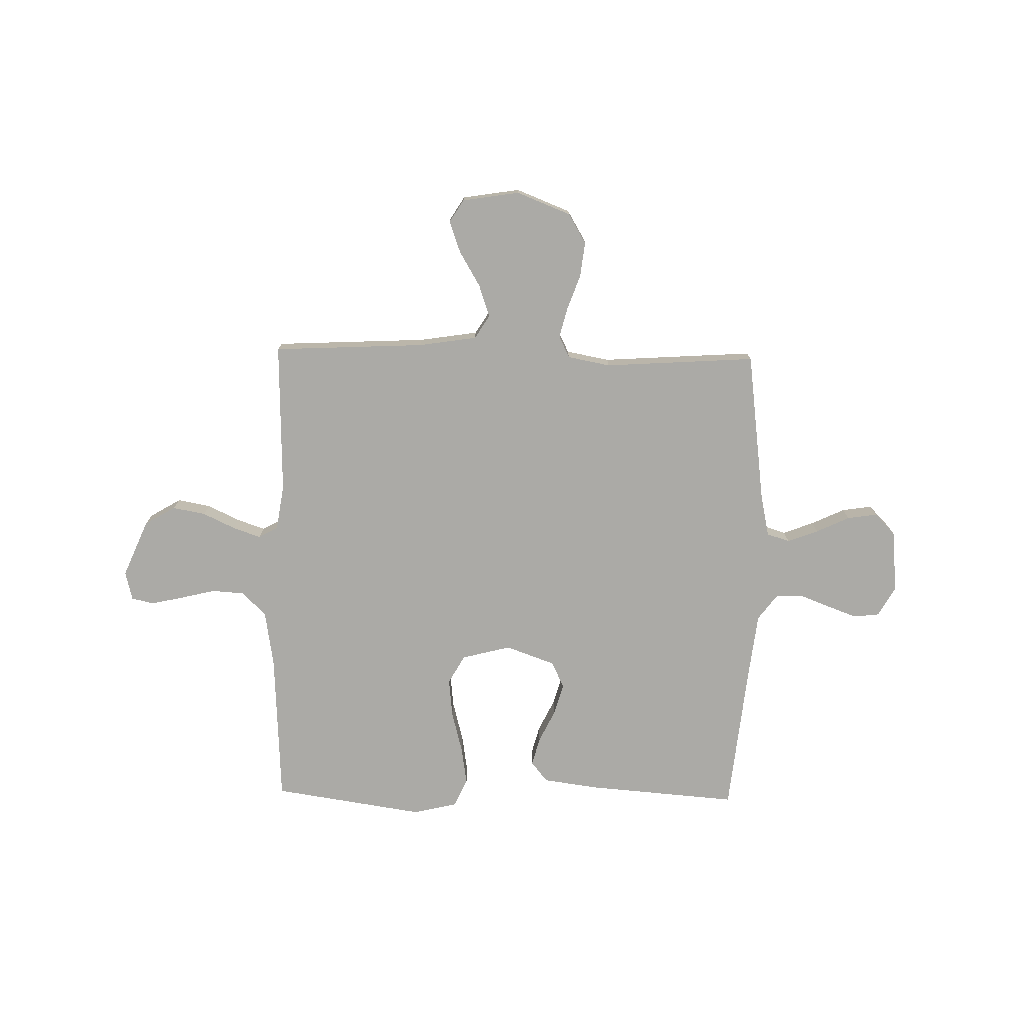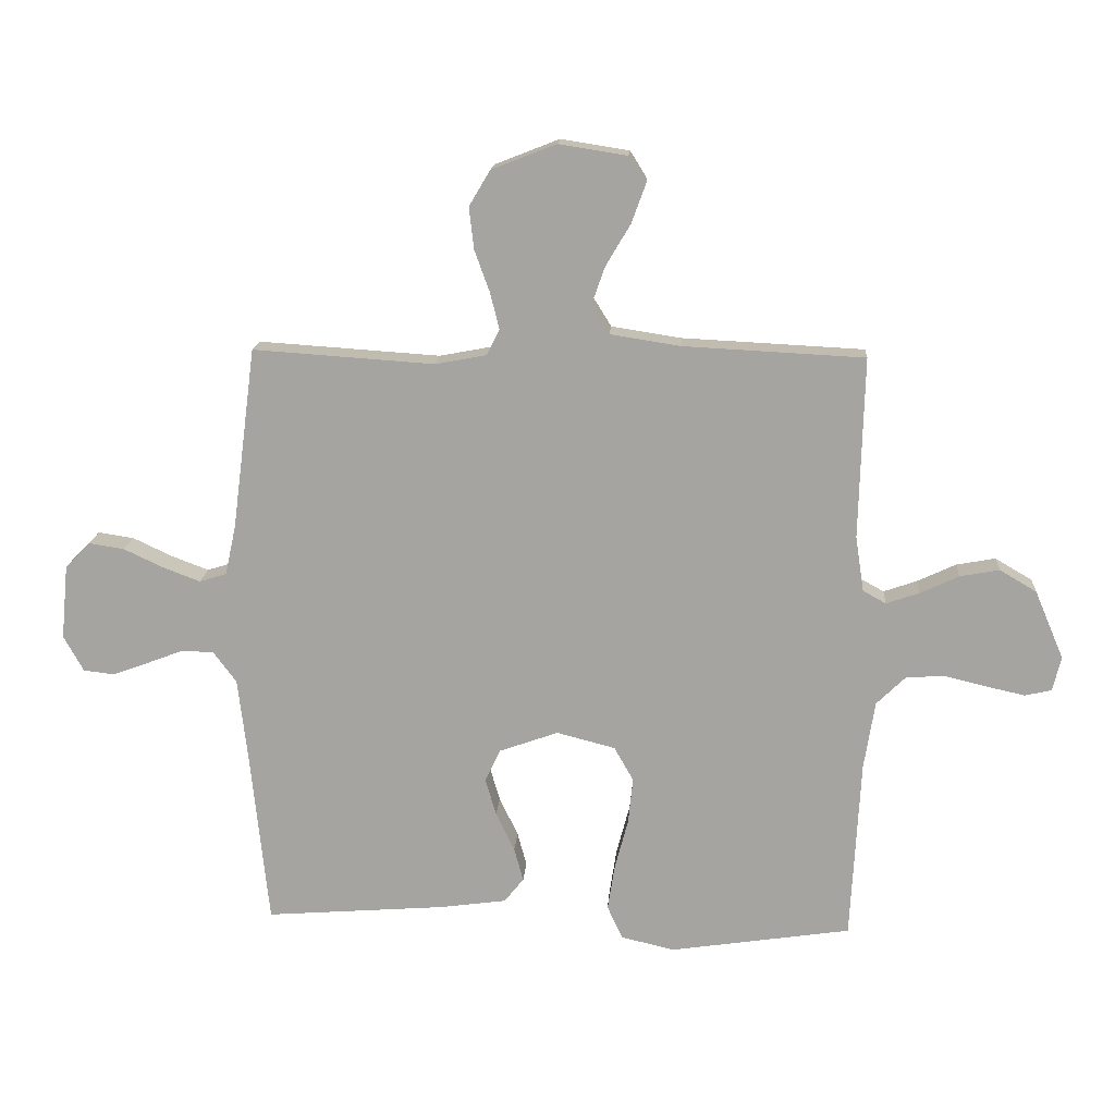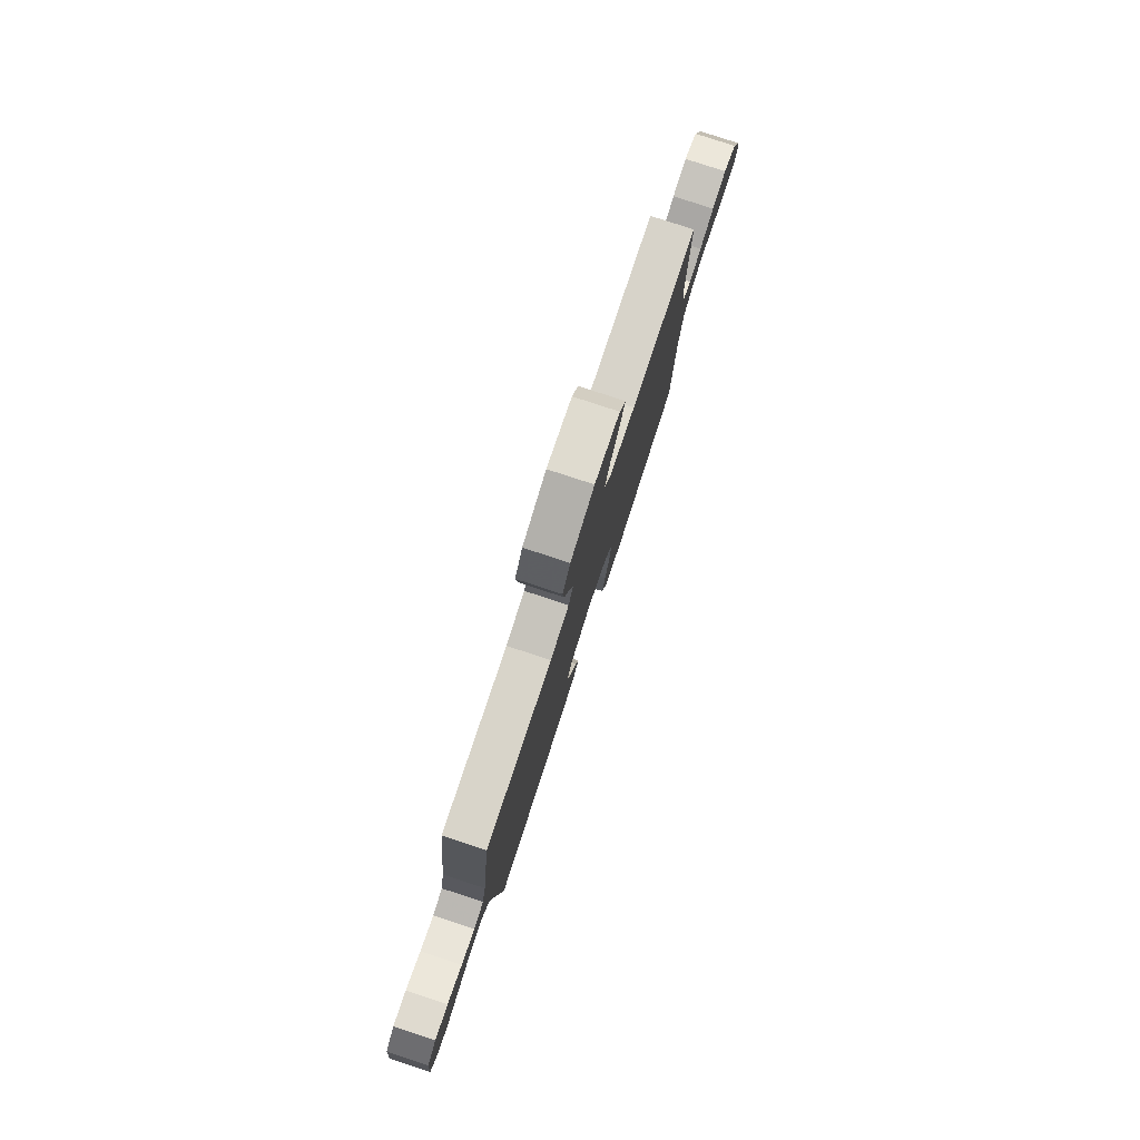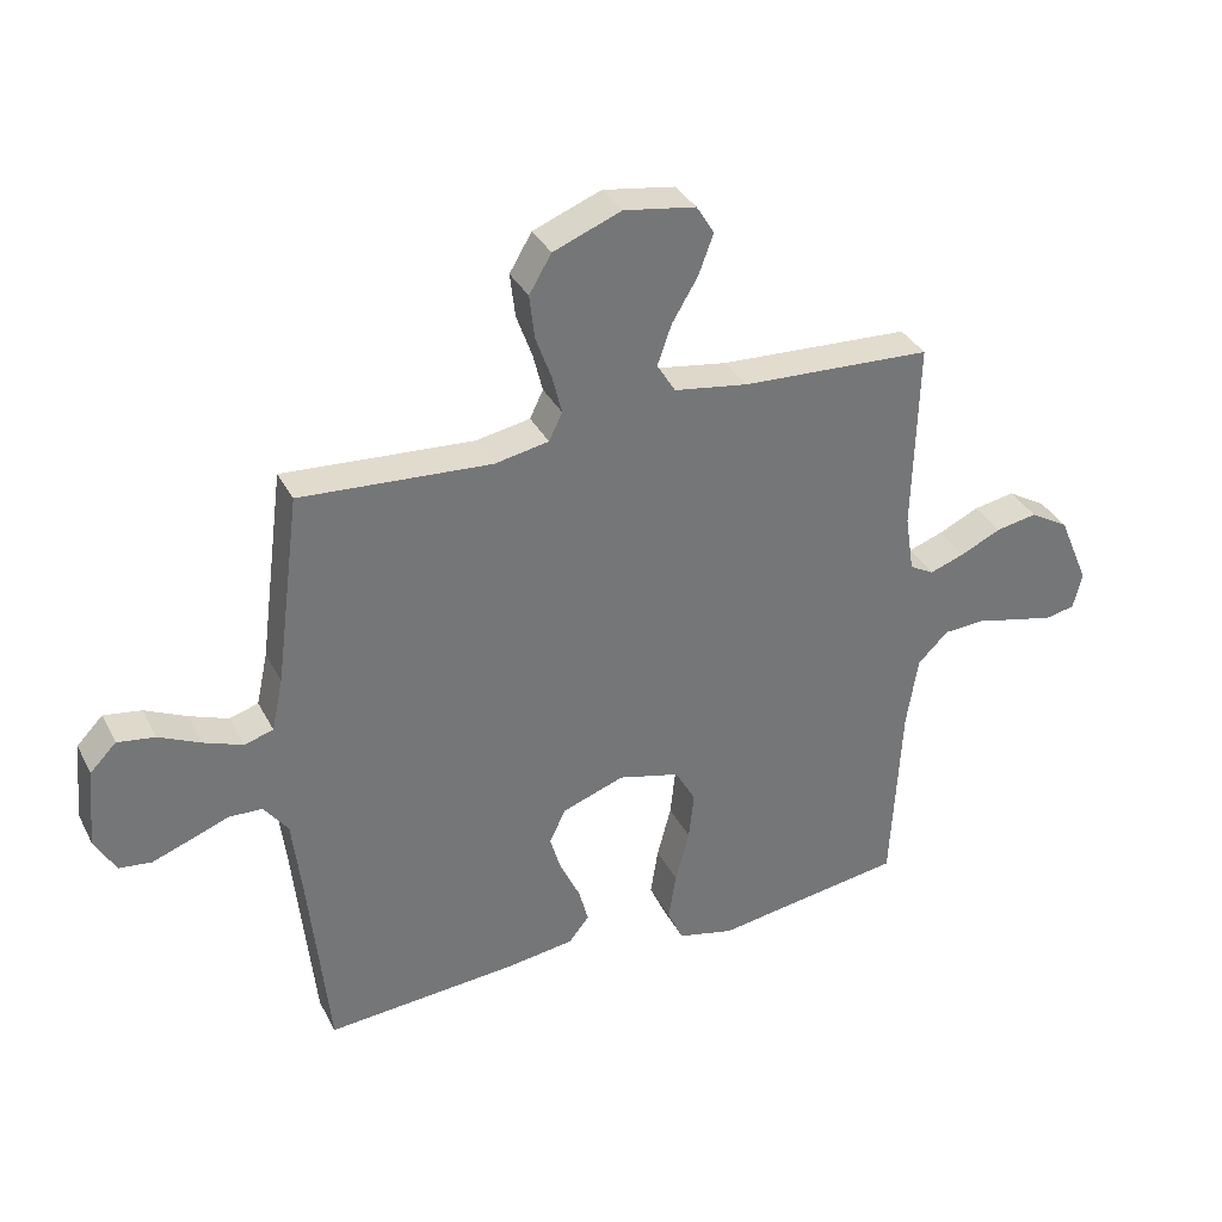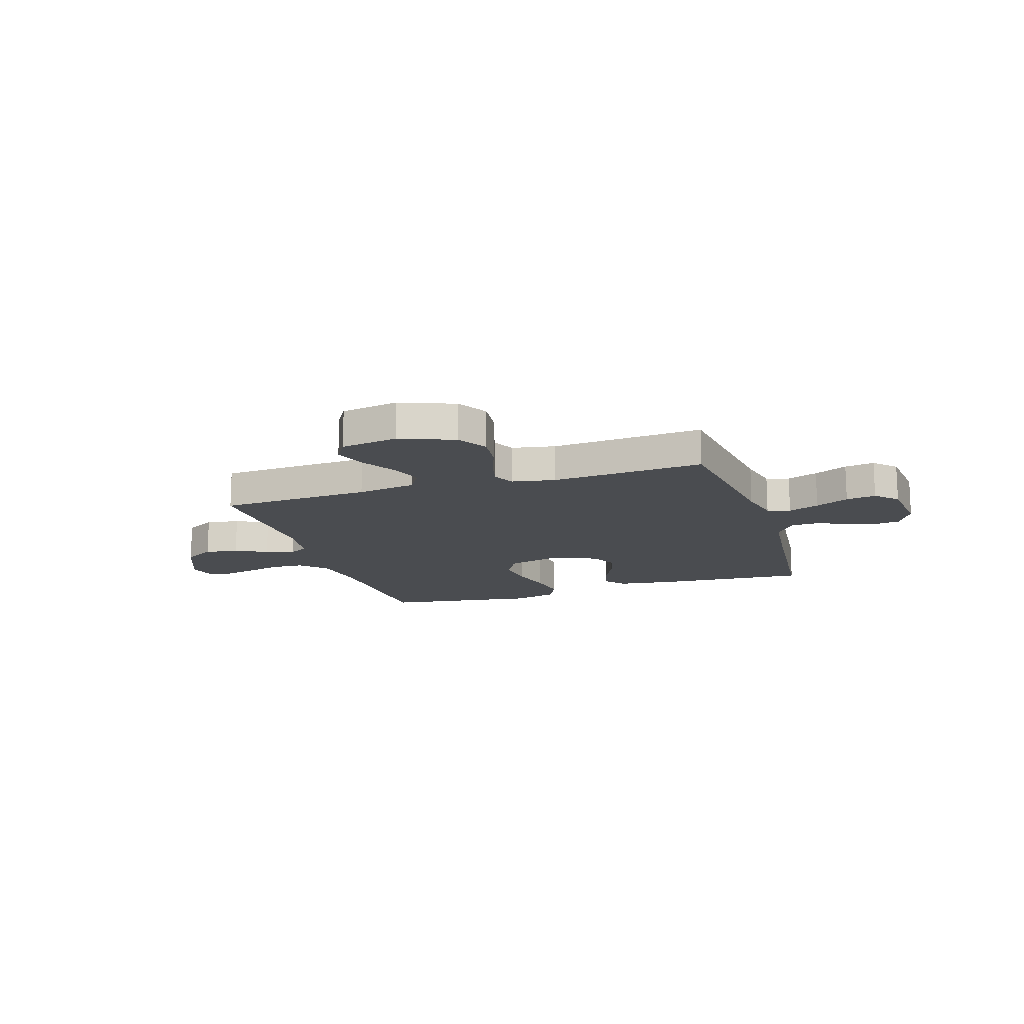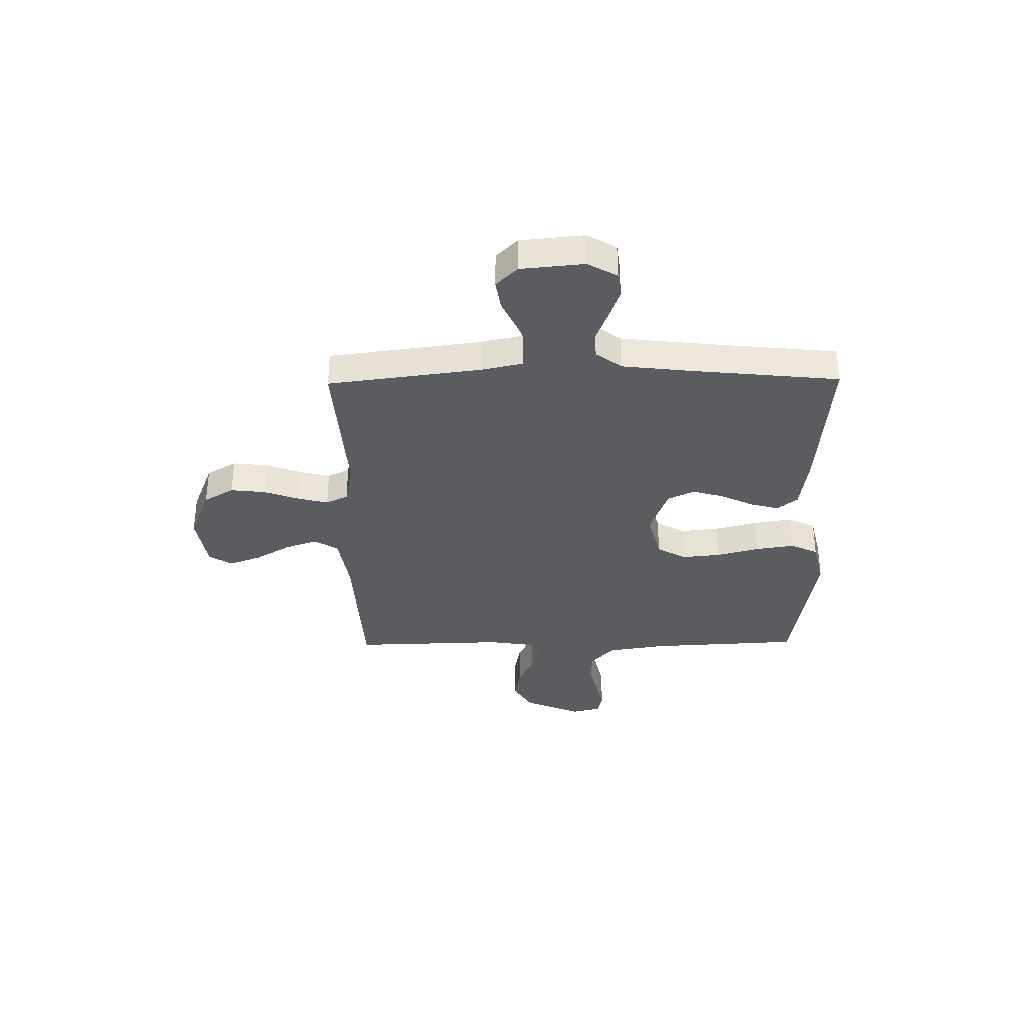
<metadata>
{"format":"obj","ext":"obj","renderer":"f3d","projection":"perspective","resolution":1024,"background":"white","views":[{"elev":-75.8,"azim":-1.2,"up":"+Y"},{"elev":15.8,"azim":-176.1,"up":"+Z"},{"elev":79.5,"azim":108.2,"up":"+Z"},{"elev":34.7,"azim":155.7,"up":"+Z"},{"elev":-14.9,"azim":17.9,"up":"+Y"},{"elev":-34.6,"azim":90.8,"up":"+Y"}]}
</metadata>
<code>
v -0.5 0.07 0.5
v -0.2 0.07 0.515
v -0.084 0.07 0.533
v -0.055 0.07 0.58
v -0.077 0.07 0.643
v -0.118 0.07 0.712
v -0.141 0.07 0.775
v -0.113 0.07 0.82
v 0 0.07 0.838
v 0.107 0.07 0.796
v 0.142 0.07 0.737
v 0.134 0.07 0.668
v 0.109 0.07 0.599
v 0.094 0.07 0.539
v 0.115 0.07 0.496
v 0.2 0.07 0.48
v 0.5 0.07 0.5
v 0.539 0.07 0.2
v 0.557 0.07 0.117
v 0.602 0.07 0.103
v 0.663 0.07 0.126
v 0.729 0.07 0.157
v 0.788 0.07 0.166
v 0.829 0.07 0.124
v 0.841 0.07 0
v 0.808 0.07 -0.059
v 0.757 0.07 -0.065
v 0.697 0.07 -0.043
v 0.637 0.07 -0.02
v 0.584 0.07 -0.022
v 0.546 0.07 -0.073
v 0.531 0.07 -0.2
v 0.5 0.07 -0.5
v 0.2 0.07 -0.477
v 0.091 0.07 -0.462
v 0.059 0.07 -0.422
v 0.074 0.07 -0.366
v 0.105 0.07 -0.302
v 0.123 0.07 -0.24
v 0.098 0.07 -0.187
v 0 0.07 -0.152
v -0.097 0.07 -0.177
v -0.129 0.07 -0.234
v -0.121 0.07 -0.31
v -0.099 0.07 -0.393
v -0.087 0.07 -0.469
v -0.112 0.07 -0.524
v -0.2 0.07 -0.545
v -0.5 0.07 -0.5
v -0.516 0.07 -0.2
v -0.534 0.07 -0.087
v -0.582 0.07 -0.04
v -0.646 0.07 -0.036
v -0.716 0.07 -0.053
v -0.779 0.07 -0.067
v -0.823 0.07 -0.057
v -0.837 0.07 0
v -0.789 0.07 0.113
v -0.728 0.07 0.149
v -0.663 0.07 0.137
v -0.599 0.07 0.107
v -0.544 0.07 0.088
v -0.506 0.07 0.109
v -0.492 0.07 0.2
v -0.5 0 0.5
v -0.2 0 0.515
v -0.084 0 0.533
v -0.055 0 0.58
v -0.077 0 0.643
v -0.118 0 0.712
v -0.141 0 0.775
v -0.113 0 0.82
v 0 0 0.838
v 0.107 0 0.796
v 0.142 0 0.737
v 0.134 0 0.668
v 0.109 0 0.599
v 0.094 0 0.539
v 0.115 0 0.496
v 0.2 0 0.48
v 0.5 0 0.5
v 0.539 0 0.2
v 0.557 0 0.117
v 0.602 0 0.103
v 0.663 0 0.126
v 0.729 0 0.157
v 0.788 0 0.166
v 0.829 0 0.124
v 0.841 0 0
v 0.808 0 -0.059
v 0.757 0 -0.065
v 0.697 0 -0.043
v 0.637 0 -0.02
v 0.584 0 -0.022
v 0.546 0 -0.073
v 0.531 0 -0.2
v 0.5 0 -0.5
v 0.2 0 -0.477
v 0.091 0 -0.462
v 0.059 0 -0.422
v 0.074 0 -0.366
v 0.105 0 -0.302
v 0.123 0 -0.24
v 0.098 0 -0.187
v 0 0 -0.152
v -0.097 0 -0.177
v -0.129 0 -0.234
v -0.121 0 -0.31
v -0.099 0 -0.393
v -0.087 0 -0.469
v -0.112 0 -0.524
v -0.2 0 -0.545
v -0.5 0 -0.5
v -0.516 0 -0.2
v -0.534 0 -0.087
v -0.582 0 -0.04
v -0.646 0 -0.036
v -0.716 0 -0.053
v -0.779 0 -0.067
v -0.823 0 -0.057
v -0.837 0 0
v -0.789 0 0.113
v -0.728 0 0.149
v -0.663 0 0.137
v -0.599 0 0.107
v -0.544 0 0.088
v -0.506 0 0.109
v -0.492 0 0.2
f 59 60 61
f 58 59 61
f 57 58 61
f 56 57 61
f 55 56 61
f 54 55 61
f 53 54 61
f 52 53 61 62
f 51 52 62 63
f 48 49 50
f 47 48 50
f 46 47 50
f 45 46 50
f 44 45 50
f 51 63 64
f 50 51 64
f 44 50 64
f 43 44 64
f 36 37 38
f 35 36 38
f 34 35 38
f 33 34 38
f 32 33 38
f 31 32 38 39
f 30 31 39 40
f 27 28 29
f 26 27 29
f 25 26 29
f 24 25 29
f 23 24 29
f 22 23 29
f 21 22 29
f 20 21 29 30
f 30 40 41
f 20 30 41
f 19 20 41
f 16 17 18
f 19 41 42
f 18 19 42
f 16 18 42
f 15 16 42
f 11 12 13
f 10 11 13
f 9 10 13
f 8 9 13
f 7 8 13
f 6 7 13
f 5 6 13
f 4 5 13 14
f 64 1 2
f 43 64 2
f 42 43 2
f 15 42 2
f 3 4 14 15
f 2 3 15
f 125 124 123
f 125 123 122
f 125 122 121
f 125 121 120
f 125 120 119
f 125 119 118
f 125 118 117
f 126 125 117 116
f 127 126 116 115
f 114 113 112
f 114 112 111
f 114 111 110
f 114 110 109
f 114 109 108
f 128 127 115
f 128 115 114
f 128 114 108
f 128 108 107
f 102 101 100
f 102 100 99
f 102 99 98
f 102 98 97
f 102 97 96
f 103 102 96 95
f 104 103 95 94
f 93 92 91
f 93 91 90
f 93 90 89
f 93 89 88
f 93 88 87
f 93 87 86
f 93 86 85
f 94 93 85 84
f 105 104 94
f 105 94 84
f 105 84 83
f 82 81 80
f 106 105 83
f 106 83 82
f 106 82 80
f 106 80 79
f 77 76 75
f 77 75 74
f 77 74 73
f 77 73 72
f 77 72 71
f 77 71 70
f 77 70 69
f 78 77 69 68
f 66 65 128
f 66 128 107
f 66 107 106
f 66 106 79
f 79 78 68 67
f 79 67 66
f 1 65 66 2
f 2 66 67 3
f 3 67 68 4
f 4 68 69 5
f 5 69 70 6
f 6 70 71 7
f 7 71 72 8
f 8 72 73 9
f 9 73 74 10
f 10 74 75 11
f 11 75 76 12
f 12 76 77 13
f 13 77 78 14
f 14 78 79 15
f 15 79 80 16
f 16 80 81 17
f 17 81 82 18
f 18 82 83 19
f 19 83 84 20
f 20 84 85 21
f 21 85 86 22
f 22 86 87 23
f 23 87 88 24
f 24 88 89 25
f 25 89 90 26
f 26 90 91 27
f 27 91 92 28
f 28 92 93 29
f 29 93 94 30
f 30 94 95 31
f 31 95 96 32
f 32 96 97 33
f 33 97 98 34
f 34 98 99 35
f 35 99 100 36
f 36 100 101 37
f 37 101 102 38
f 38 102 103 39
f 39 103 104 40
f 40 104 105 41
f 41 105 106 42
f 42 106 107 43
f 43 107 108 44
f 44 108 109 45
f 45 109 110 46
f 46 110 111 47
f 47 111 112 48
f 48 112 113 49
f 49 113 114 50
f 50 114 115 51
f 51 115 116 52
f 52 116 117 53
f 53 117 118 54
f 54 118 119 55
f 55 119 120 56
f 56 120 121 57
f 57 121 122 58
f 58 122 123 59
f 59 123 124 60
f 60 124 125 61
f 61 125 126 62
f 62 126 127 63
f 63 127 128 64
f 64 128 65 1

</code>
